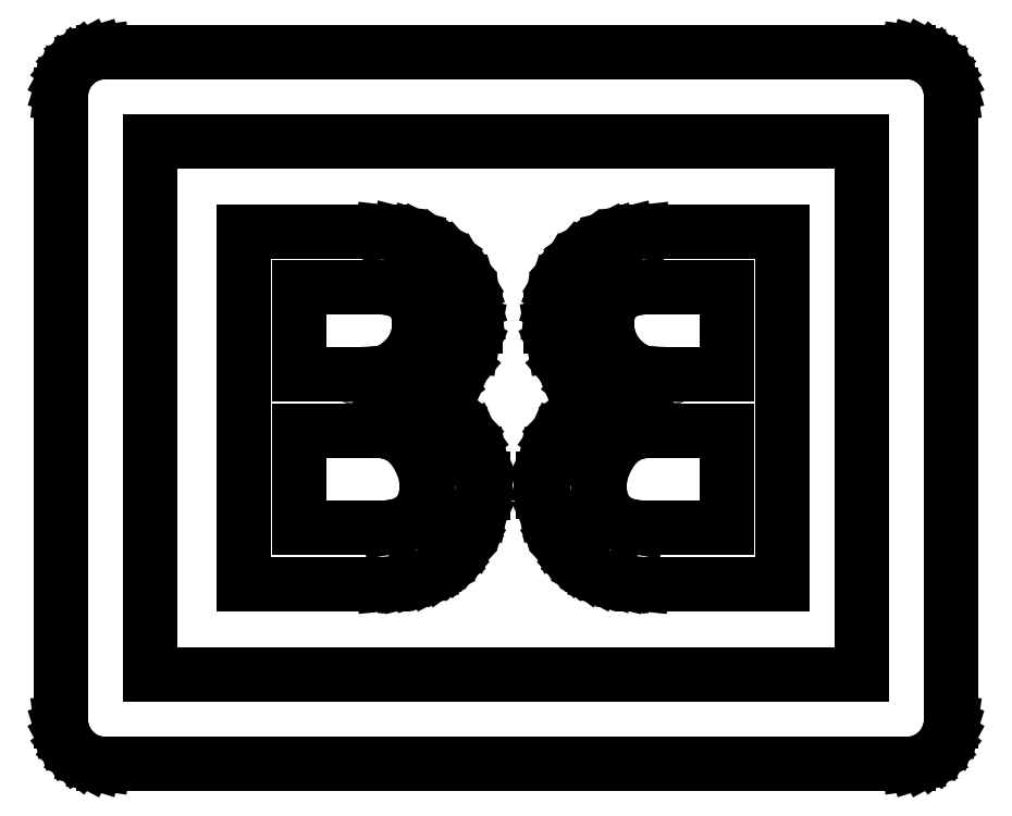
<metadata>
{"format":"dxf","ext":"dxf","renderer":"ezdxf+matplotlib","layout":"modelspace","background":"white","min_lineweight":24,"dpi":150}
</metadata>
<code>
0
SECTION
2
ENTITIES
0
LINE
8
0
10
9.922
20
158.8
30
0
11
188.5
21
158.8
31
0
0
LINE
8
0
10
188.5
20
158.8
30
0
11
189
21
158.8
31
0
0
LINE
8
0
10
189
20
158.8
30
0
11
190.5
21
158.6
31
0
0
LINE
8
0
10
190.5
20
158.6
30
0
11
192.4
21
158
31
0
0
LINE
8
0
10
192.4
20
158
30
0
11
194.1
21
157.1
31
0
0
LINE
8
0
10
194.1
20
157.1
30
0
11
195.5
21
155.9
31
0
0
LINE
8
0
10
195.5
20
155.9
30
0
11
196.7
21
154.4
31
0
0
LINE
8
0
10
196.7
20
154.4
30
0
11
197.7
21
152.7
31
0
0
LINE
8
0
10
197.7
20
152.7
30
0
11
198.2
21
150.8
31
0
0
LINE
8
0
10
198.2
20
150.8
30
0
11
198.4
21
149.3
31
0
0
LINE
8
0
10
198.4
20
149.3
30
0
11
198.4
21
148.8
31
0
0
LINE
8
0
10
198.4
20
148.8
30
0
11
198.4
21
9.922
31
0
0
LINE
8
0
10
198.4
20
9.922
30
0
11
198.4
21
9.422
31
0
0
LINE
8
0
10
198.4
20
9.422
30
0
11
198.2
21
7.918
31
0
0
LINE
8
0
10
198.2
20
7.918
30
0
11
197.7
21
6.054
31
0
0
LINE
8
0
10
197.7
20
6.054
30
0
11
196.7
21
4.367
31
0
0
LINE
8
0
10
196.7
20
4.367
30
0
11
195.5
21
2.901
31
0
0
LINE
8
0
10
195.5
20
2.901
30
0
11
194.1
21
1.691
31
0
0
LINE
8
0
10
194.1
20
1.691
30
0
11
192.4
21
0.7786
31
0
0
LINE
8
0
10
192.4
20
0.7786
30
0
11
190.5
21
0.2012
31
0
0
LINE
8
0
10
190.5
20
0.2012
30
0
11
189
21
0
31
0
0
LINE
8
0
10
189
20
0
30
0
11
188.5
21
0
31
0
0
LINE
8
0
10
188.5
20
0
30
0
11
9.922
21
0
31
0
0
LINE
8
0
10
9.922
20
0
30
0
11
9.42
21
0
31
0
0
LINE
8
0
10
9.42
20
0
30
0
11
7.917
21
0.2012
31
0
0
LINE
8
0
10
7.917
20
0.2012
30
0
11
6.052
21
0.7786
31
0
0
LINE
8
0
10
6.052
20
0.7786
30
0
11
4.366
21
1.691
31
0
0
LINE
8
0
10
4.366
20
1.691
30
0
11
2.899
21
2.901
31
0
0
LINE
8
0
10
2.899
20
2.901
30
0
11
1.689
21
4.367
31
0
0
LINE
8
0
10
1.689
20
4.367
30
0
11
0.7772
21
6.054
31
0
0
LINE
8
0
10
0.7772
20
6.054
30
0
11
0.1998
21
7.918
31
0
0
LINE
8
0
10
0.1998
20
7.918
30
0
11
0
21
9.422
31
0
0
LINE
8
0
10
0
20
9.422
30
0
11
0
21
9.922
31
0
0
LINE
8
0
10
0
20
9.922
30
0
11
0
21
148.8
31
0
0
LINE
8
0
10
0
20
148.8
30
0
11
0
21
149.3
31
0
0
LINE
8
0
10
0
20
149.3
30
0
11
0.1998
21
150.8
31
0
0
LINE
8
0
10
0.1998
20
150.8
30
0
11
0.7772
21
152.7
31
0
0
LINE
8
0
10
0.7772
20
152.7
30
0
11
1.689
21
154.4
31
0
0
LINE
8
0
10
1.689
20
154.4
30
0
11
2.899
21
155.9
31
0
0
LINE
8
0
10
2.899
20
155.9
30
0
11
4.366
21
157.1
31
0
0
LINE
8
0
10
4.366
20
157.1
30
0
11
6.052
21
158
31
0
0
LINE
8
0
10
6.052
20
158
30
0
11
7.917
21
158.6
31
0
0
LINE
8
0
10
7.917
20
158.6
30
0
11
9.42
21
158.8
31
0
0
LINE
8
0
10
9.42
20
158.8
30
0
11
9.922
21
158.8
31
0
0
LINE
8
0
10
19.84
20
138.9
30
0
11
178.6
21
138.9
31
0
0
LINE
8
0
10
178.6
20
138.9
30
0
11
178.6
21
19.84
31
0
0
LINE
8
0
10
178.6
20
19.84
30
0
11
19.84
21
19.84
31
0
0
LINE
8
0
10
19.84
20
19.84
30
0
11
19.84
21
138.9
31
0
0
LINE
8
0
10
94.23
20
62.14
30
0
11
94.23
21
60.56
31
0
0
LINE
8
0
10
94.23
20
60.56
30
0
11
93.45
21
56.34
31
0
0
LINE
8
0
10
93.45
20
56.34
30
0
11
93.29
21
55.81
31
0
0
LINE
8
0
10
93.29
20
55.81
30
0
11
93.13
21
55.29
31
0
0
LINE
8
0
10
93.13
20
55.29
30
0
11
90.89
21
50.4
31
0
0
LINE
8
0
10
90.89
20
50.4
30
0
11
90.6
21
49.95
31
0
0
LINE
8
0
10
90.6
20
49.95
30
0
11
90.32
21
49.5
31
0
0
LINE
8
0
10
90.32
20
49.5
30
0
11
88.78
21
47.4
31
0
0
LINE
8
0
10
88.78
20
47.4
30
0
11
87
21
45.5
31
0
0
LINE
8
0
10
87
20
45.5
30
0
11
86.61
21
45.15
31
0
0
LINE
8
0
10
86.61
20
45.15
30
0
11
86.24
21
44.82
31
0
0
LINE
8
0
10
86.24
20
44.82
30
0
11
84.24
21
43.36
31
0
0
LINE
8
0
10
84.24
20
43.36
30
0
11
82.04
21
42.18
31
0
0
LINE
8
0
10
82.04
20
42.18
30
0
11
81.57
21
41.98
31
0
0
LINE
8
0
10
81.57
20
41.98
30
0
11
81.22
21
41.85
31
0
0
LINE
8
0
10
81.22
20
41.85
30
0
11
79.2
21
41.22
31
0
0
LINE
8
0
10
79.2
20
41.22
30
0
11
76.82
21
40.67
31
0
0
LINE
8
0
10
76.82
20
40.67
30
0
11
76.3
21
40.58
31
0
0
LINE
8
0
10
76.3
20
40.58
30
0
11
75.79
21
40.5
31
0
0
LINE
8
0
10
75.79
20
40.5
30
0
11
71.86
21
40.11
31
0
0
LINE
8
0
10
71.86
20
40.11
30
0
11
70.55
21
40.11
31
0
0
LINE
8
0
10
70.55
20
40.11
30
0
11
40.78
21
40.11
31
0
0
LINE
8
0
10
40.78
20
40.11
30
0
11
40.78
21
118.6
31
0
0
LINE
8
0
10
40.78
20
118.6
30
0
11
70.55
21
118.6
31
0
0
LINE
8
0
10
70.55
20
118.6
30
0
11
71.68
21
118.6
31
0
0
LINE
8
0
10
71.68
20
118.6
30
0
11
75.06
21
118.3
31
0
0
LINE
8
0
10
75.06
20
118.3
30
0
11
78.56
21
117.4
31
0
0
LINE
8
0
10
78.56
20
117.4
30
0
11
79.22
21
117.1
31
0
0
LINE
8
0
10
79.22
20
117.1
30
0
11
79.89
21
116.9
31
0
0
LINE
8
0
10
79.89
20
116.9
30
0
11
82.95
21
115.3
31
0
0
LINE
8
0
10
82.95
20
115.3
30
0
11
85.65
21
113.3
31
0
0
LINE
8
0
10
85.65
20
113.3
30
0
11
86.14
21
112.9
31
0
0
LINE
8
0
10
86.14
20
112.9
30
0
11
86.63
21
112.5
31
0
0
LINE
8
0
10
86.63
20
112.5
30
0
11
88.75
21
110.1
31
0
0
LINE
8
0
10
88.75
20
110.1
30
0
11
90.44
21
107.3
31
0
0
LINE
8
0
10
90.44
20
107.3
30
0
11
90.71
21
106.7
31
0
0
LINE
8
0
10
90.71
20
106.7
30
0
11
90.98
21
106.1
31
0
0
LINE
8
0
10
90.98
20
106.1
30
0
11
91.94
21
102.9
31
0
0
LINE
8
0
10
91.94
20
102.9
30
0
11
92.35
21
99.85
31
0
0
LINE
8
0
10
92.35
20
99.85
30
0
11
92.35
21
98.83
31
0
0
LINE
8
0
10
92.35
20
98.83
30
0
11
92.35
21
97.49
31
0
0
LINE
8
0
10
92.35
20
97.49
30
0
11
91.66
21
93.46
31
0
0
LINE
8
0
10
91.66
20
93.46
30
0
11
89.6
21
88.72
31
0
0
LINE
8
0
10
89.6
20
88.72
30
0
11
86.16
21
84.61
31
0
0
LINE
8
0
10
86.16
20
84.61
30
0
11
82.62
21
81.87
31
0
0
LINE
8
0
10
82.62
20
81.87
30
0
11
81.33
21
81.13
31
0
0
LINE
8
0
10
81.33
20
81.13
30
0
11
82.37
21
80.65
31
0
0
LINE
8
0
10
82.37
20
80.65
30
0
11
86.82
21
77.74
31
0
0
LINE
8
0
10
86.82
20
77.74
30
0
11
90.28
21
74.2
31
0
0
LINE
8
0
10
90.28
20
74.2
30
0
11
90.83
21
73.4
31
0
0
LINE
8
0
10
90.83
20
73.4
30
0
11
91.4
21
72.6
31
0
0
LINE
8
0
10
91.4
20
72.6
30
0
11
93.38
21
68.18
31
0
0
LINE
8
0
10
93.38
20
68.18
30
0
11
94.23
21
63.65
31
0
0
LINE
8
0
10
94.23
20
63.65
30
0
11
94.23
21
62.14
31
0
0
LINE
8
0
10
79.93
20
98.25
30
0
11
79.93
21
99.12
31
0
0
LINE
8
0
10
79.93
20
99.12
30
0
11
79.39
21
101.7
31
0
0
LINE
8
0
10
79.39
20
101.7
30
0
11
77.79
21
104.2
31
0
0
LINE
8
0
10
77.79
20
104.2
30
0
11
75.11
21
105.7
31
0
0
LINE
8
0
10
75.11
20
105.7
30
0
11
72.31
21
106.2
31
0
0
LINE
8
0
10
72.31
20
106.2
30
0
11
71.37
21
106.2
31
0
0
LINE
8
0
10
71.37
20
106.2
30
0
11
53.2
21
106.2
31
0
0
LINE
8
0
10
53.2
20
106.2
30
0
11
53.2
21
86.99
31
0
0
LINE
8
0
10
53.2
20
86.99
30
0
11
68.09
21
86.99
31
0
0
LINE
8
0
10
68.09
20
86.99
30
0
11
68.69
21
86.99
31
0
0
LINE
8
0
10
68.69
20
86.99
30
0
11
70.49
21
87.08
31
0
0
LINE
8
0
10
70.49
20
87.08
30
0
11
72.05
21
87.29
31
0
0
LINE
8
0
10
72.05
20
87.29
30
0
11
72.31
21
87.35
31
0
0
LINE
8
0
10
72.31
20
87.35
30
0
11
72.56
21
87.42
31
0
0
LINE
8
0
10
72.56
20
87.42
30
0
11
73.86
21
88.02
31
0
0
LINE
8
0
10
73.86
20
88.02
30
0
11
75.2
21
88.89
31
0
0
LINE
8
0
10
75.2
20
88.89
30
0
11
75.47
21
89.1
31
0
0
LINE
8
0
10
75.47
20
89.1
30
0
11
76
21
89.52
31
0
0
LINE
8
0
10
76
20
89.52
30
0
11
77.42
21
90.99
31
0
0
LINE
8
0
10
77.42
20
90.99
30
0
11
78.81
21
93.15
31
0
0
LINE
8
0
10
78.81
20
93.15
30
0
11
79.65
21
95.57
31
0
0
LINE
8
0
10
79.65
20
95.57
30
0
11
79.93
21
97.58
31
0
0
LINE
8
0
10
79.93
20
97.58
30
0
11
79.93
21
98.25
31
0
0
LINE
8
0
10
81.57
20
61.91
30
0
11
81.57
21
62.84
31
0
0
LINE
8
0
10
81.57
20
62.84
30
0
11
81.04
21
65.63
31
0
0
LINE
8
0
10
81.04
20
65.63
30
0
11
79.81
21
68.51
31
0
0
LINE
8
0
10
79.81
20
68.51
30
0
11
79.46
21
69.06
31
0
0
LINE
8
0
10
79.46
20
69.06
30
0
11
79.22
21
69.47
31
0
0
LINE
8
0
10
79.22
20
69.47
30
0
11
78.37
21
70.63
31
0
0
LINE
8
0
10
78.37
20
70.63
30
0
11
77.11
21
71.93
31
0
0
LINE
8
0
10
77.11
20
71.93
30
0
11
75.68
21
72.97
31
0
0
LINE
8
0
10
75.68
20
72.97
30
0
11
74.48
21
73.59
31
0
0
LINE
8
0
10
74.48
20
73.59
30
0
11
74.07
21
73.75
31
0
0
LINE
8
0
10
74.07
20
73.75
30
0
11
73.85
21
73.83
31
0
0
LINE
8
0
10
73.85
20
73.83
30
0
11
72.87
21
74.1
31
0
0
LINE
8
0
10
72.87
20
74.1
30
0
11
72.1
21
74.22
31
0
0
LINE
8
0
10
72.1
20
74.22
30
0
11
71.84
21
74.22
31
0
0
LINE
8
0
10
71.84
20
74.22
30
0
11
71.68
21
74.24
31
0
0
LINE
8
0
10
71.68
20
74.24
30
0
11
70.64
21
74.31
31
0
0
LINE
8
0
10
70.64
20
74.31
30
0
11
69.34
21
74.33
31
0
0
LINE
8
0
10
69.34
20
74.33
30
0
11
68.91
21
74.33
31
0
0
LINE
8
0
10
68.91
20
74.33
30
0
11
53.2
21
74.33
31
0
0
LINE
8
0
10
53.2
20
74.33
30
0
11
53.2
21
52.77
31
0
0
LINE
8
0
10
53.2
20
52.77
30
0
11
71.96
21
52.77
31
0
0
LINE
8
0
10
71.96
20
52.77
30
0
11
73.01
21
52.77
31
0
0
LINE
8
0
10
73.01
20
52.77
30
0
11
76.16
21
53.34
31
0
0
LINE
8
0
10
76.16
20
53.34
30
0
11
79.17
21
55.05
31
0
0
LINE
8
0
10
79.17
20
55.05
30
0
11
80.97
21
57.91
31
0
0
LINE
8
0
10
80.97
20
57.91
30
0
11
81.57
21
60.91
31
0
0
LINE
8
0
10
81.57
20
60.91
30
0
11
81.57
21
61.91
31
0
0
LINE
8
0
10
120.1
20
61.91
30
0
11
120.1
21
60.91
31
0
0
LINE
8
0
10
120.1
20
60.91
30
0
11
120.7
21
57.91
31
0
0
LINE
8
0
10
120.7
20
57.91
30
0
11
122.5
21
55.05
31
0
0
LINE
8
0
10
122.5
20
55.05
30
0
11
125.5
21
53.34
31
0
0
LINE
8
0
10
125.5
20
53.34
30
0
11
128.6
21
52.77
31
0
0
LINE
8
0
10
128.6
20
52.77
30
0
11
129.7
21
52.77
31
0
0
LINE
8
0
10
129.7
20
52.77
30
0
11
148.4
21
52.77
31
0
0
LINE
8
0
10
148.4
20
52.77
30
0
11
148.4
21
74.33
31
0
0
LINE
8
0
10
148.4
20
74.33
30
0
11
132.7
21
74.33
31
0
0
LINE
8
0
10
132.7
20
74.33
30
0
11
132.3
21
74.33
31
0
0
LINE
8
0
10
132.3
20
74.33
30
0
11
131
21
74.31
31
0
0
LINE
8
0
10
131
20
74.31
30
0
11
129.9
21
74.24
31
0
0
LINE
8
0
10
129.9
20
74.24
30
0
11
129.8
21
74.22
31
0
0
LINE
8
0
10
129.8
20
74.22
30
0
11
129.5
21
74.22
31
0
0
LINE
8
0
10
129.5
20
74.22
30
0
11
128.8
21
74.1
31
0
0
LINE
8
0
10
128.8
20
74.1
30
0
11
127.8
21
73.83
31
0
0
LINE
8
0
10
127.8
20
73.83
30
0
11
127.6
21
73.75
31
0
0
LINE
8
0
10
127.6
20
73.75
30
0
11
127.1
21
73.59
31
0
0
LINE
8
0
10
127.1
20
73.59
30
0
11
126
21
72.97
31
0
0
LINE
8
0
10
126
20
72.97
30
0
11
124.5
21
71.93
31
0
0
LINE
8
0
10
124.5
20
71.93
30
0
11
123.3
21
70.63
31
0
0
LINE
8
0
10
123.3
20
70.63
30
0
11
122.4
21
69.47
31
0
0
LINE
8
0
10
122.4
20
69.47
30
0
11
122.2
21
69.06
31
0
0
LINE
8
0
10
122.2
20
69.06
30
0
11
121.8
21
68.51
31
0
0
LINE
8
0
10
121.8
20
68.51
30
0
11
120.6
21
65.63
31
0
0
LINE
8
0
10
120.6
20
65.63
30
0
11
120.1
21
62.84
31
0
0
LINE
8
0
10
120.1
20
62.84
30
0
11
120.1
21
61.91
31
0
0
LINE
8
0
10
121.7
20
98.25
30
0
11
121.7
21
97.58
31
0
0
LINE
8
0
10
121.7
20
97.58
30
0
11
122
21
95.57
31
0
0
LINE
8
0
10
122
20
95.57
30
0
11
122.8
21
93.15
31
0
0
LINE
8
0
10
122.8
20
93.15
30
0
11
124.2
21
90.99
31
0
0
LINE
8
0
10
124.2
20
90.99
30
0
11
125.6
21
89.52
31
0
0
LINE
8
0
10
125.6
20
89.52
30
0
11
126.2
21
89.1
31
0
0
LINE
8
0
10
126.2
20
89.1
30
0
11
126.4
21
88.89
31
0
0
LINE
8
0
10
126.4
20
88.89
30
0
11
127.8
21
88.02
31
0
0
LINE
8
0
10
127.8
20
88.02
30
0
11
129.1
21
87.42
31
0
0
LINE
8
0
10
129.1
20
87.42
30
0
11
129.3
21
87.35
31
0
0
LINE
8
0
10
129.3
20
87.35
30
0
11
129.6
21
87.29
31
0
0
LINE
8
0
10
129.6
20
87.29
30
0
11
131.1
21
87.08
31
0
0
LINE
8
0
10
131.1
20
87.08
30
0
11
132.9
21
86.99
31
0
0
LINE
8
0
10
132.9
20
86.99
30
0
11
133.5
21
86.99
31
0
0
LINE
8
0
10
133.5
20
86.99
30
0
11
148.4
21
86.99
31
0
0
LINE
8
0
10
148.4
20
86.99
30
0
11
148.4
21
106.2
31
0
0
LINE
8
0
10
148.4
20
106.2
30
0
11
130.3
21
106.2
31
0
0
LINE
8
0
10
130.3
20
106.2
30
0
11
129.3
21
106.2
31
0
0
LINE
8
0
10
129.3
20
106.2
30
0
11
126.5
21
105.7
31
0
0
LINE
8
0
10
126.5
20
105.7
30
0
11
123.8
21
104.2
31
0
0
LINE
8
0
10
123.8
20
104.2
30
0
11
122.2
21
101.7
31
0
0
LINE
8
0
10
122.2
20
101.7
30
0
11
121.7
21
99.12
31
0
0
LINE
8
0
10
121.7
20
99.12
30
0
11
121.7
21
98.25
31
0
0
LINE
8
0
10
107.4
20
62.14
30
0
11
107.4
21
63.65
31
0
0
LINE
8
0
10
107.4
20
63.65
30
0
11
108.2
21
68.18
31
0
0
LINE
8
0
10
108.2
20
68.18
30
0
11
110.2
21
72.6
31
0
0
LINE
8
0
10
110.2
20
72.6
30
0
11
110.8
21
73.4
31
0
0
LINE
8
0
10
110.8
20
73.4
30
0
11
111.3
21
74.2
31
0
0
LINE
8
0
10
111.3
20
74.2
30
0
11
114.8
21
77.74
31
0
0
LINE
8
0
10
114.8
20
77.74
30
0
11
119.3
21
80.65
31
0
0
LINE
8
0
10
119.3
20
80.65
30
0
11
120.3
21
81.13
31
0
0
LINE
8
0
10
120.3
20
81.13
30
0
11
119
21
81.87
31
0
0
LINE
8
0
10
119
20
81.87
30
0
11
115.5
21
84.61
31
0
0
LINE
8
0
10
115.5
20
84.61
30
0
11
112
21
88.72
31
0
0
LINE
8
0
10
112
20
88.72
30
0
11
110
21
93.46
31
0
0
LINE
8
0
10
110
20
93.46
30
0
11
109.3
21
97.49
31
0
0
LINE
8
0
10
109.3
20
97.49
30
0
11
109.3
21
98.83
31
0
0
LINE
8
0
10
109.3
20
98.83
30
0
11
109.3
21
99.85
31
0
0
LINE
8
0
10
109.3
20
99.85
30
0
11
109.7
21
102.9
31
0
0
LINE
8
0
10
109.7
20
102.9
30
0
11
110.6
21
106.1
31
0
0
LINE
8
0
10
110.6
20
106.1
30
0
11
110.9
21
106.7
31
0
0
LINE
8
0
10
110.9
20
106.7
30
0
11
111.2
21
107.3
31
0
0
LINE
8
0
10
111.2
20
107.3
30
0
11
112.9
21
110.1
31
0
0
LINE
8
0
10
112.9
20
110.1
30
0
11
115
21
112.5
31
0
0
LINE
8
0
10
115
20
112.5
30
0
11
115.5
21
112.9
31
0
0
LINE
8
0
10
115.5
20
112.9
30
0
11
116
21
113.3
31
0
0
LINE
8
0
10
116
20
113.3
30
0
11
118.7
21
115.3
31
0
0
LINE
8
0
10
118.7
20
115.3
30
0
11
121.7
21
116.9
31
0
0
LINE
8
0
10
121.7
20
116.9
30
0
11
122.4
21
117.1
31
0
0
LINE
8
0
10
122.4
20
117.1
30
0
11
123.1
21
117.4
31
0
0
LINE
8
0
10
123.1
20
117.4
30
0
11
126.6
21
118.3
31
0
0
LINE
8
0
10
126.6
20
118.3
30
0
11
129.9
21
118.6
31
0
0
LINE
8
0
10
129.9
20
118.6
30
0
11
131.1
21
118.6
31
0
0
LINE
8
0
10
131.1
20
118.6
30
0
11
160.9
21
118.6
31
0
0
LINE
8
0
10
160.9
20
118.6
30
0
11
160.9
21
40.11
31
0
0
LINE
8
0
10
160.9
20
40.11
30
0
11
131.1
21
40.11
31
0
0
LINE
8
0
10
131.1
20
40.11
30
0
11
129.6
21
40.11
31
0
0
LINE
8
0
10
129.6
20
40.11
30
0
11
125.8
21
40.5
31
0
0
LINE
8
0
10
125.8
20
40.5
30
0
11
125.3
21
40.58
31
0
0
LINE
8
0
10
125.3
20
40.58
30
0
11
124.8
21
40.67
31
0
0
LINE
8
0
10
124.8
20
40.67
30
0
11
122.4
21
41.22
31
0
0
LINE
8
0
10
122.4
20
41.22
30
0
11
120.4
21
41.85
31
0
0
LINE
8
0
10
120.4
20
41.85
30
0
11
120.1
21
41.98
31
0
0
LINE
8
0
10
120.1
20
41.98
30
0
11
119.6
21
42.18
31
0
0
LINE
8
0
10
119.6
20
42.18
30
0
11
117.4
21
43.36
31
0
0
LINE
8
0
10
117.4
20
43.36
30
0
11
115.4
21
44.82
31
0
0
LINE
8
0
10
115.4
20
44.82
30
0
11
115
21
45.15
31
0
0
LINE
8
0
10
115
20
45.15
30
0
11
114.6
21
45.5
31
0
0
LINE
8
0
10
114.6
20
45.5
30
0
11
112.8
21
47.4
31
0
0
LINE
8
0
10
112.8
20
47.4
30
0
11
111.3
21
49.5
31
0
0
LINE
8
0
10
111.3
20
49.5
30
0
11
111
21
49.95
31
0
0
LINE
8
0
10
111
20
49.95
30
0
11
110.7
21
50.4
31
0
0
LINE
8
0
10
110.7
20
50.4
30
0
11
108.5
21
55.29
31
0
0
LINE
8
0
10
108.5
20
55.29
30
0
11
108.3
21
55.81
31
0
0
LINE
8
0
10
108.3
20
55.81
30
0
11
108.2
21
56.34
31
0
0
LINE
8
0
10
108.2
20
56.34
30
0
11
107.4
21
60.69
31
0
0
LINE
8
0
10
107.4
20
60.69
30
0
11
107.4
21
62.14
31
0
0
ENDSEC
0
EOF

</code>
